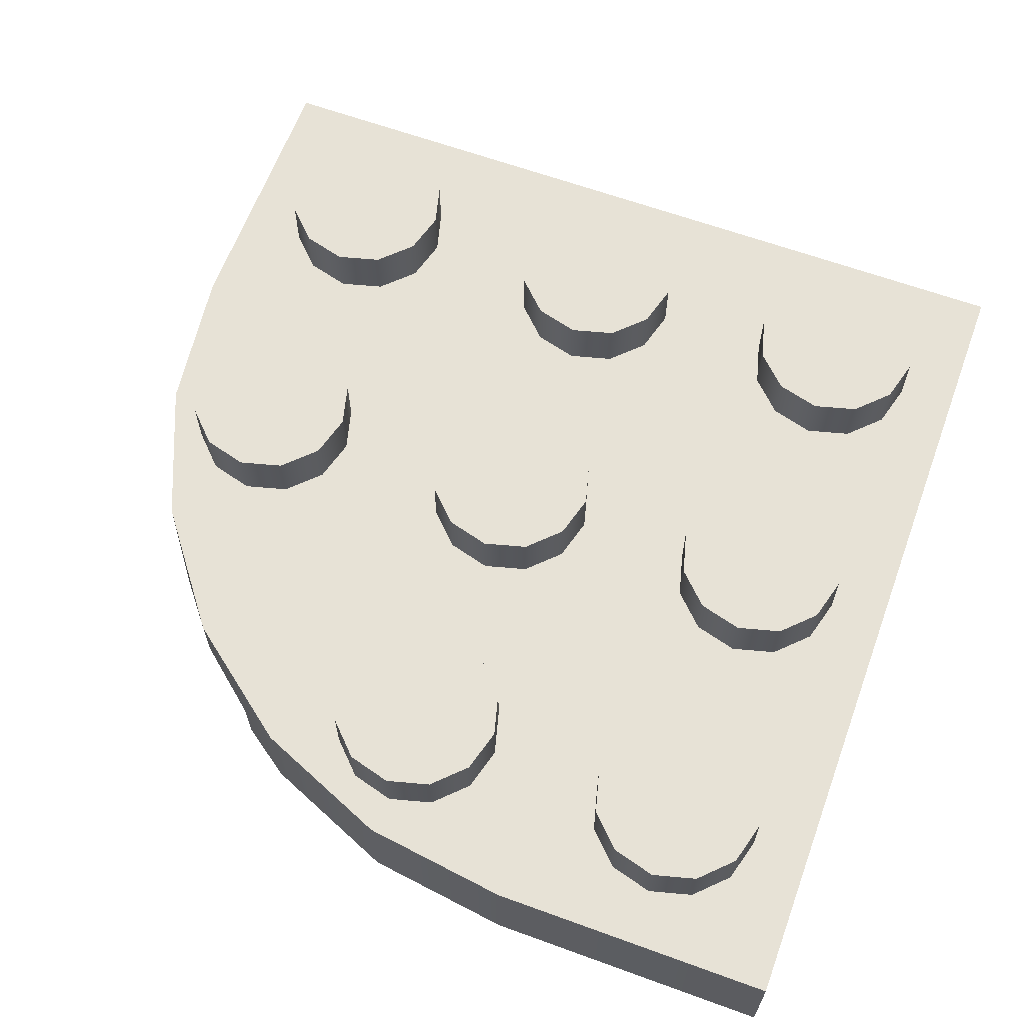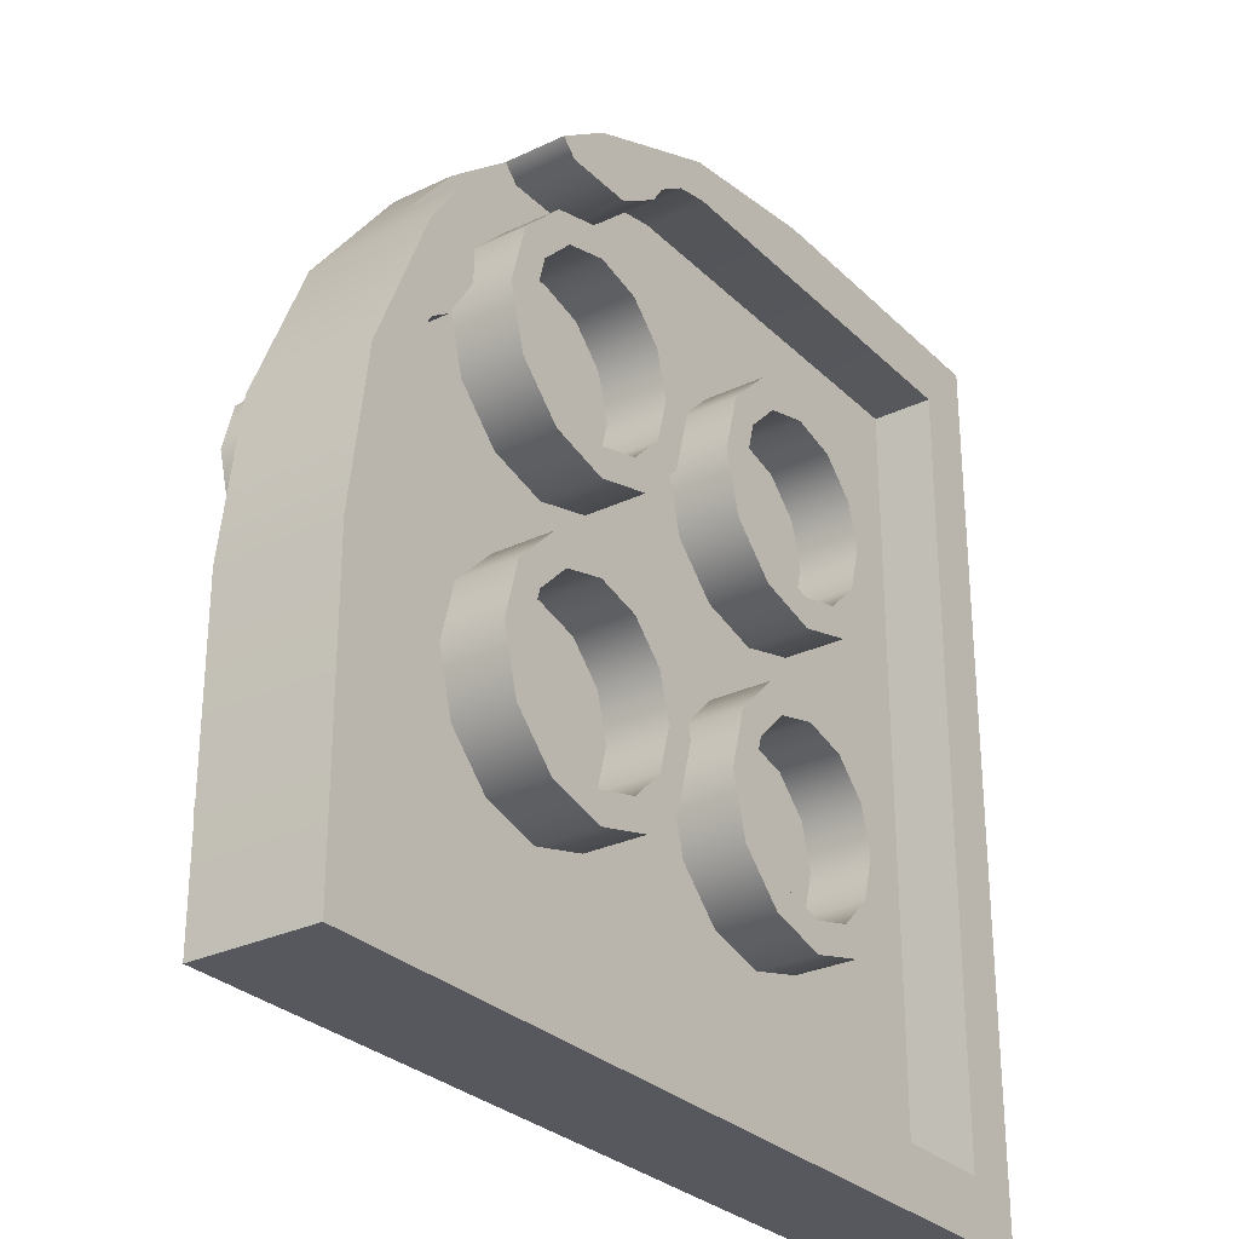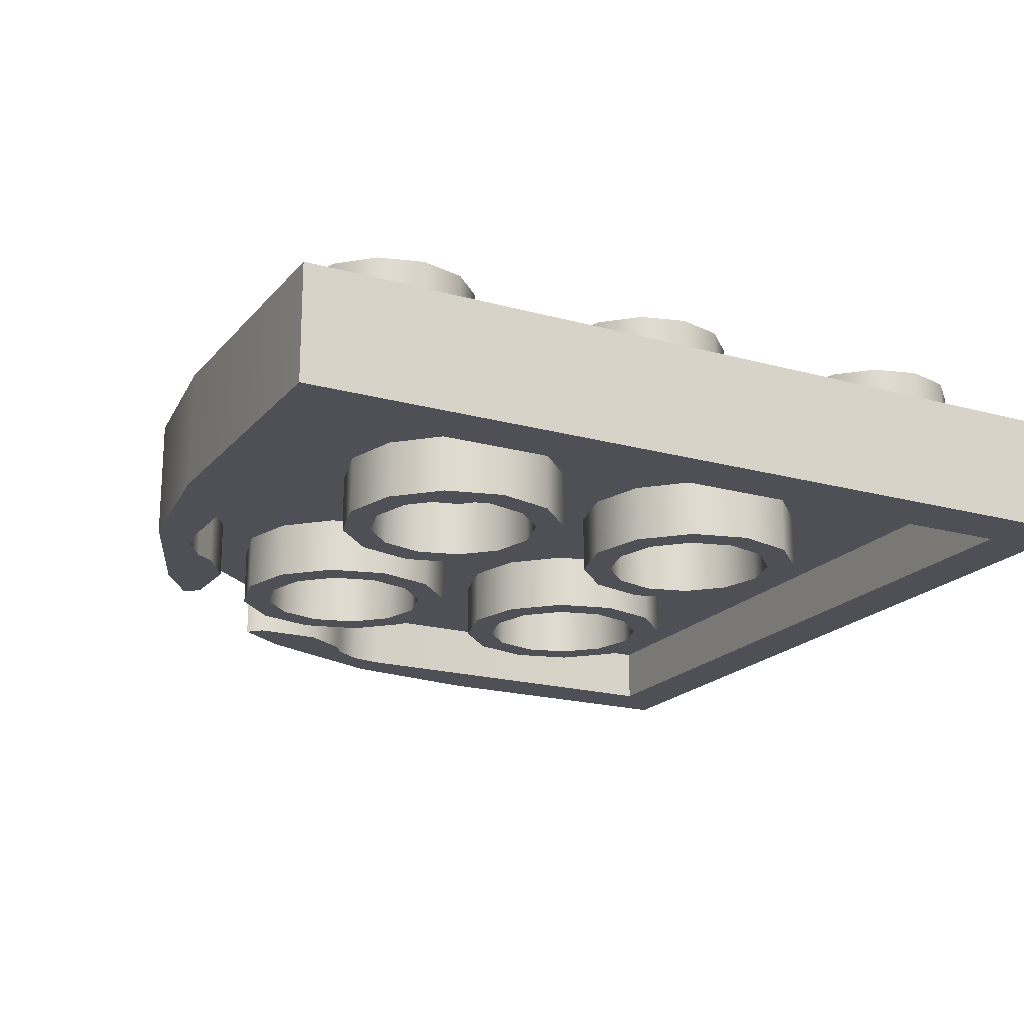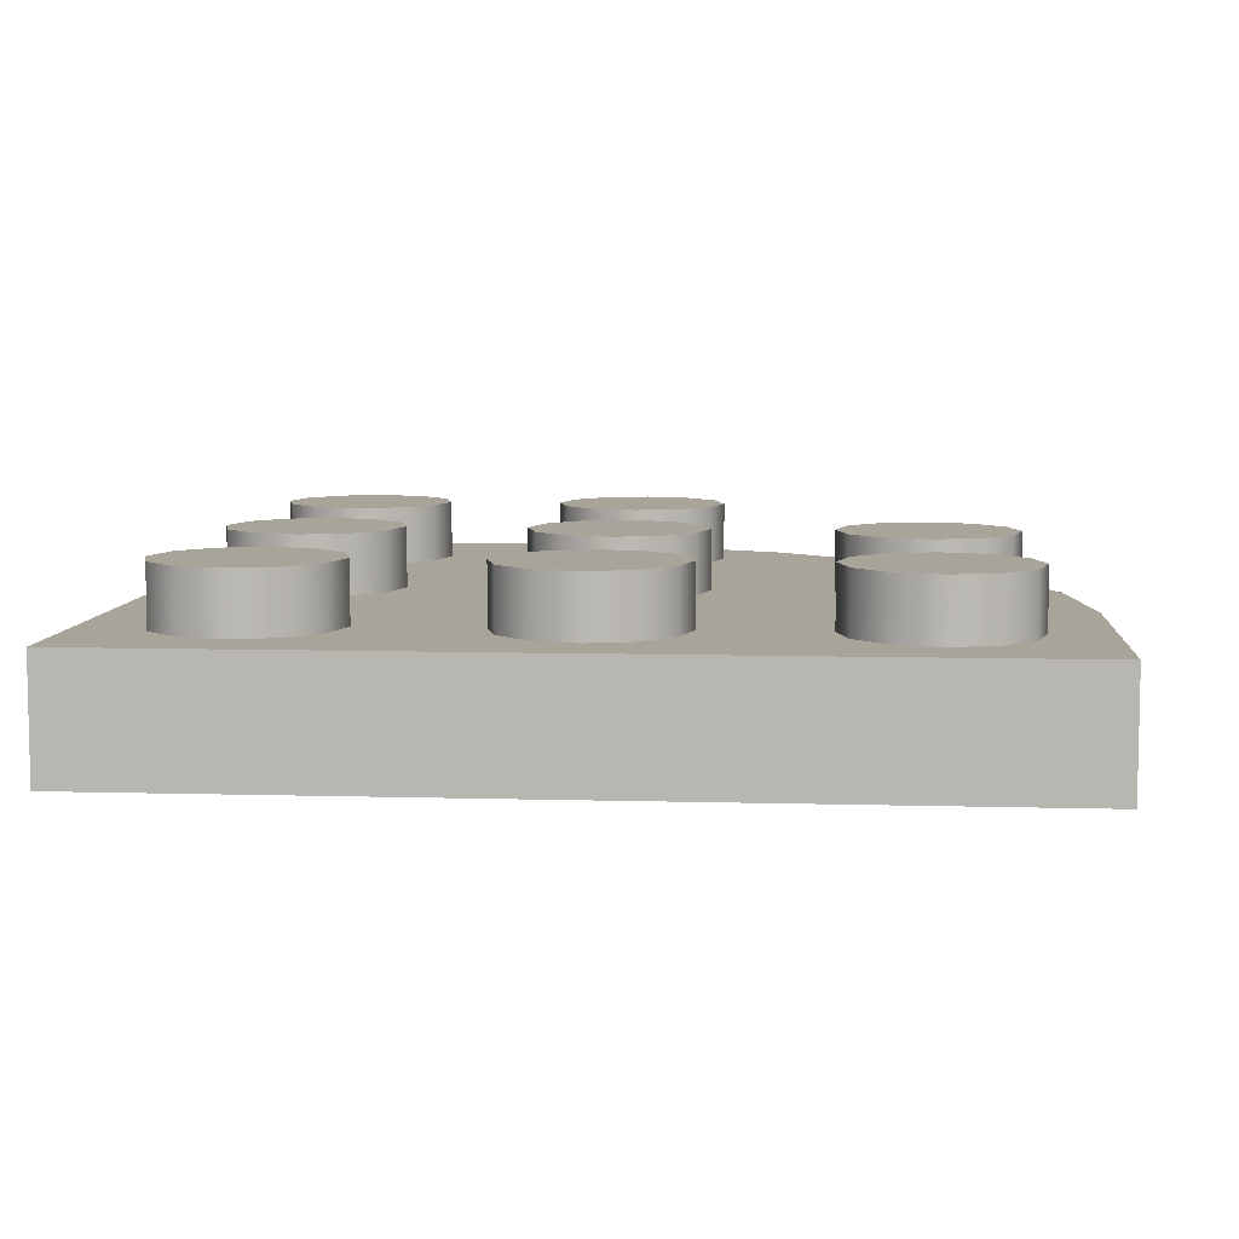
<metadata>
{"format":"obj","ext":"obj","renderer":"f3d","projection":"perspective","resolution":1024,"background":"white","views":[{"elev":63.6,"azim":-159.8,"up":"+Z"},{"elev":-28.9,"azim":125.5,"up":"+Y"},{"elev":-19.4,"azim":-117.5,"up":"+Z"},{"elev":7.3,"azim":4.7,"up":"+Z"}]}
</metadata>
<code>
v  50 -10 -8
v  50 -10 -0
v  46 -6 -8
v  46 -6 -4
v  50 10 -8
v  50 10 -0
v  46 20 -8
v  46 20 -4
v  48.64 20.35 -8
v  44.64 30 -8
v  48.64 20.35 -0
v  45.54 22.3 -8
v  45.54 22.3 -4
v  44.24 24.24 -8
v  44.24 24.24 -4
v  43 25.08 -8
v  43 25.08 -4
v  41.12 28 -8
v  41.12 32.64 -8
v  42.11 33.63 -8
v  44.64 30 -0
v  42.11 33.63 -4
v  41.12 32.64 -4
v  41.12 28 -4
v  38.28 38.28 -0
v  38.28 38.28 -4
v  -6 -6 -4
v  20 20 -4
v  -6 46 -4
v  -10 -10 -8
v  -10 50 -8
v  -10 50 -0
v  -10 -10 -0
v  10 50 -8
v  10 50 -0
v  -6 -6 -8
v  -6 46 -8
v  20 46 -8
v  20 46 -4
v  20 20 -0
v  20.35 48.64 -0
v  20.35 48.64 -8
v  30 44.64 -8
v  30 44.64 -0
v  22.3 45.54 -4
v  22.3 45.54 -8
v  24.24 44.24 -4
v  24.24 44.24 -8
v  25.08 43 -4
v  25.08 43 -8
v  28 41.12 -4
v  28 41.12 -8
v  32.64 41.12 -4
v  32.64 41.12 -8
v  33.63 42.11 -4
v  33.63 42.11 -8
v  38.28 38.28 -4
v  6 40 -0
v  5.196 43 -0
v  3 45.2 -0
v  -0.0001 46 -0
v  -3 45.2 -0
v  -5.196 43 -0
v  -6 40 -0
v  -5.196 37 -0
v  -3 34.8 -0
v  -0.0001 34 -0
v  3 34.8 -0
v  5.196 37 -0
v  6 40 4
v  5.196 43 4
v  3 45.2 4
v  -0.0001 46 4
v  -3 45.2 4
v  -5.196 43 4
v  -6 40 4
v  -5.196 37 4
v  -3 34.8 4
v  -0.0001 34 4
v  3 34.8 4
v  5.196 37 4
v  -0.0001 40 4
v  26 40 -0
v  25.2 43 -0
v  23 45.2 -0
v  20 46 -0
v  17 45.2 -0
v  14.8 43 -0
v  14 40 -0
v  14.8 37 -0
v  17 34.8 -0
v  20 34 -0
v  23 34.8 -0
v  25.2 37 -0
v  26 40 4
v  25.2 43 4
v  23 45.2 4
v  20 46 4
v  17 45.2 4
v  14.8 43 4
v  14 40 4
v  14.8 37 4
v  17 34.8 4
v  20 34 4
v  23 34.8 4
v  25.2 37 4
v  20 40 4
v  6 20 -0
v  5.196 23 -0
v  3 25.2 -0
v  -0.0001 26 -0
v  -3 25.2 -0
v  -5.196 23 -0
v  -6 20 -0
v  -5.196 17 -0
v  -3 14.8 -0
v  -0.0001 14 -0
v  3 14.8 -0
v  5.196 17 -0
v  6 20 4
v  5.196 23 4
v  3 25.2 4
v  -0.0001 26 4
v  -3 25.2 4
v  -5.196 23 4
v  -6 20 4
v  -5.196 17 4
v  -3 14.8 4
v  -0.0001 14 4
v  3 14.8 4
v  5.196 17 4
v  -0.0001 20 4
v  26 20 -0
v  25.2 23 -0
v  23 25.2 -0
v  20 26 -0
v  17 25.2 -0
v  14.8 23 -0
v  14 20 -0
v  14.8 17 -0
v  17 14.8 -0
v  20 14 -0
v  23 14.8 -0
v  25.2 17 -0
v  26 20 4
v  25.2 23 4
v  23 25.2 4
v  20 26 4
v  17 25.2 4
v  14.8 23 4
v  14 20 4
v  14.8 17 4
v  17 14.8 4
v  20 14 4
v  23 14.8 4
v  25.2 17 4
v  20 20 4
v  6 -0 -0
v  5.196 3 -0
v  3 5.196 -0
v  -0.0001 6 -0
v  -3 5.196 -0
v  -5.196 3 -0
v  -6 -0 -0
v  -5.196 -3 -0
v  -3 -5.196 -0
v  -0.0001 -6 -0
v  3 -5.196 -0
v  5.196 -3 -0
v  6 -0 4
v  5.196 3 4
v  3 5.196 4
v  -0.0001 6 4
v  -3 5.196 4
v  -5.196 3 4
v  -6 -0 4
v  -5.196 -3 4
v  -3 -5.196 4
v  -0.0001 -6 4
v  3 -5.196 4
v  5.196 -3 4
v  -0.0001 -0 4
v  26 -0 -0
v  25.2 3 -0
v  23 5.196 -0
v  20 6 -0
v  17 5.196 -0
v  14.8 3 -0
v  14 -0 -0
v  14.8 -3 -0
v  17 -5.196 -0
v  20 -6 -0
v  23 -5.196 -0
v  25.2 -3 -0
v  26 -0 4
v  25.2 3 4
v  23 5.196 4
v  20 6 4
v  17 5.196 4
v  14.8 3 4
v  14 -0 4
v  14.8 -3 4
v  17 -5.196 4
v  20 -6 4
v  23 -5.196 4
v  25.2 -3 4
v  20 -0 4
v  46 -0 -0
v  45.2 3 -0
v  43 5.196 -0
v  40 6 -0
v  37 5.196 -0
v  34.8 3 -0
v  34 -0 -0
v  34.8 -3 -0
v  37 -5.196 -0
v  40 -6 -0
v  43 -5.196 -0
v  45.2 -3 -0
v  46 -0 4
v  45.2 3 4
v  43 5.196 4
v  40 6 4
v  37 5.196 4
v  34.8 3 4
v  34 -0 4
v  34.8 -3 4
v  37 -5.196 4
v  40 -6 4
v  43 -5.196 4
v  45.2 -3 4
v  40 -0 4
v  46 20 -0
v  45.2 23 -0
v  43 25.2 -0
v  40 26 -0
v  37 25.2 -0
v  34.8 23 -0
v  34 20 -0
v  34.8 17 -0
v  37 14.8 -0
v  40 14 -0
v  43 14.8 -0
v  45.2 17 -0
v  46 20 4
v  45.2 23 4
v  43 25.2 4
v  40 26 4
v  37 25.2 4
v  34.8 23 4
v  34 20 4
v  34.8 17 4
v  37 14.8 4
v  40 14 4
v  43 14.8 4
v  45.2 17 4
v  40 20 4
v  10 18 -8
v  10 18 -4
v  10 16 -4
v  10 16 -8
v  14 16.93 -8
v  14 16.93 -4
v  13 15.2 -4
v  13 15.2 -8
v  16.93 14 -8
v  16.93 14 -4
v  15.2 13 -4
v  15.2 13 -8
v  18 10 -8
v  18 10 -4
v  16 10 -4
v  16 10 -8
v  16.93 6 -8
v  16.93 6 -4
v  15.2 7 -4
v  15.2 7 -8
v  14 3.072 -8
v  14 3.072 -4
v  13 4.804 -4
v  13 4.804 -8
v  10 2 -8
v  10 2 -4
v  10 4 -4
v  10 4 -8
v  6 3.072 -8
v  6 3.072 -4
v  7 4.804 -4
v  7 4.804 -8
v  3.072 6 -8
v  3.072 6 -4
v  4.804 7 -4
v  4.804 7 -8
v  2 10 -8
v  2 10 -4
v  4 10 -4
v  4 10 -8
v  3.072 14 -8
v  3.072 14 -4
v  4.804 13 -4
v  4.804 13 -8
v  6 16.93 -8
v  6 16.93 -4
v  7 15.2 -4
v  7 15.2 -8
v  10 38 -8
v  10 38 -4
v  10 36 -4
v  10 36 -8
v  14 36.93 -8
v  14 36.93 -4
v  13 35.2 -4
v  13 35.2 -8
v  16.93 34 -8
v  16.93 34 -4
v  15.2 33 -4
v  15.2 33 -8
v  18 30 -8
v  18 30 -4
v  16 30 -4
v  16 30 -8
v  16.93 26 -8
v  16.93 26 -4
v  15.2 27 -4
v  15.2 27 -8
v  14 23.07 -8
v  14 23.07 -4
v  13 24.8 -4
v  13 24.8 -8
v  10 22 -8
v  10 22 -4
v  10 24 -4
v  10 24 -8
v  6 23.07 -8
v  6 23.07 -4
v  7 24.8 -4
v  7 24.8 -8
v  3.072 26 -8
v  3.072 26 -4
v  4.804 27 -4
v  4.804 27 -8
v  2 30 -8
v  2 30 -4
v  4 30 -4
v  4 30 -8
v  3.072 34 -8
v  3.072 34 -4
v  4.804 33 -4
v  4.804 33 -8
v  6 36.93 -8
v  6 36.93 -4
v  7 35.2 -4
v  7 35.2 -8
v  30 38 -8
v  30 38 -4
v  30 36 -4
v  30 36 -8
v  34 36.93 -8
v  34 36.93 -4
v  33 35.2 -4
v  33 35.2 -8
v  36.93 34 -8
v  36.93 34 -4
v  35.2 33 -4
v  35.2 33 -8
v  38 30 -8
v  38 30 -4
v  36 30 -4
v  36 30 -8
v  36.93 26 -8
v  36.93 26 -4
v  35.2 27 -4
v  35.2 27 -8
v  34 23.07 -8
v  34 23.07 -4
v  33 24.8 -4
v  33 24.8 -8
v  30 22 -8
v  30 22 -4
v  30 24 -4
v  30 24 -8
v  26 23.07 -8
v  26 23.07 -4
v  27 24.8 -4
v  27 24.8 -8
v  23.07 26 -8
v  23.07 26 -4
v  24.8 27 -4
v  24.8 27 -8
v  22 30 -8
v  22 30 -4
v  24 30 -4
v  24 30 -8
v  23.07 34 -8
v  23.07 34 -4
v  24.8 33 -4
v  24.8 33 -8
v  26 36.93 -8
v  26 36.93 -4
v  27 35.2 -4
v  27 35.2 -8
v  30 18 -8
v  30 18 -4
v  30 16 -4
v  30 16 -8
v  34 16.93 -8
v  34 16.93 -4
v  33 15.2 -4
v  33 15.2 -8
v  36.93 14 -8
v  36.93 14 -4
v  35.2 13 -4
v  35.2 13 -8
v  38 10 -8
v  38 10 -4
v  36 10 -4
v  36 10 -8
v  36.93 6 -8
v  36.93 6 -4
v  35.2 7 -4
v  35.2 7 -8
v  34 3.072 -8
v  34 3.072 -4
v  33 4.804 -4
v  33 4.804 -8
v  30 2 -8
v  30 2 -4
v  30 4 -4
v  30 4 -8
v  26 3.072 -8
v  26 3.072 -4
v  27 4.804 -4
v  27 4.804 -8
v  23.07 6 -8
v  23.07 6 -4
v  24.8 7 -4
v  24.8 7 -8
v  22 10 -8
v  22 10 -4
v  24 10 -4
v  24 10 -8
v  23.07 14 -8
v  23.07 14 -4
v  24.8 13 -4
v  24.8 13 -8
v  26 16.93 -8
v  26 16.93 -4
v  27 15.2 -4
v  27 15.2 -8
g 30357
f 27 28 4
f 30 1 2 33
f 5 6 2 1
f 1 30 36 3
f 3 36 27 4
f 3 4 8 7
f 5 1 3 7
f 33 2 40
f 5 9 11 6
f 9 10 21 11
f 7 8 13 12
f 12 13 15 14
f 14 15 17 16
f 16 17 24 18
f 18 24 23 19
f 19 23 22 20
f 20 22 21 10
f 7 9 5
f 22 26 25 21
f 21 40 11
f 26 22 23 57
f 17 8 28
f 28 8 4
f 17 15 13 8
f 28 24 17
f 21 25 40
f 40 6 11
f 2 6 40
f 7 12 9
f 14 10 9
f 19 20 10 18
f 12 14 9
f 57 23 24 28
f 27 29 28
f 30 33 32 31
f 34 31 32 35
f 31 37 36 30
f 37 29 27 36
f 37 38 39 29
f 34 38 37 31
f 33 40 32
f 34 35 41 42
f 42 41 44 43
f 38 46 45 39
f 46 48 47 45
f 48 50 49 47
f 50 52 51 49
f 52 54 53 51
f 54 56 55 53
f 56 43 44 55
f 38 34 42
f 55 44 25 26
f 44 41 40
f 26 57 53 55
f 49 28 39
f 28 29 39
f 49 39 45 47
f 28 49 51
f 44 40 25
f 40 41 35
f 32 40 35
f 38 42 46
f 48 43 52 50
f 54 52 43 56
f 46 42 48
f 57 28 51 53
f 58 59 71 70
f 59 60 72 71
f 60 61 73 72
f 61 62 74 73
f 62 63 75 74
f 63 64 76 75
f 64 65 77 76
f 65 66 78 77
f 66 67 79 78
f 67 68 80 79
f 68 69 81 80
f 69 58 70 81
f 70 71 82
f 71 72 82
f 72 73 82
f 73 74 82
f 74 75 82
f 75 76 82
f 76 77 82
f 77 78 82
f 78 79 82
f 79 80 82
f 80 81 82
f 81 70 82
f 83 84 96 95
f 84 85 97 96
f 85 86 98 97
f 86 87 99 98
f 87 88 100 99
f 88 89 101 100
f 89 90 102 101
f 90 91 103 102
f 91 92 104 103
f 92 93 105 104
f 93 94 106 105
f 94 83 95 106
f 95 96 107
f 96 97 107
f 97 98 107
f 98 99 107
f 99 100 107
f 100 101 107
f 101 102 107
f 102 103 107
f 103 104 107
f 104 105 107
f 105 106 107
f 106 95 107
f 108 109 121 120
f 109 110 122 121
f 110 111 123 122
f 111 112 124 123
f 112 113 125 124
f 113 114 126 125
f 114 115 127 126
f 115 116 128 127
f 116 117 129 128
f 117 118 130 129
f 118 119 131 130
f 119 108 120 131
f 120 121 132
f 121 122 132
f 122 123 132
f 123 124 132
f 124 125 132
f 125 126 132
f 126 127 132
f 127 128 132
f 128 129 132
f 129 130 132
f 130 131 132
f 131 120 132
f 133 134 146 145
f 134 135 147 146
f 135 136 148 147
f 136 137 149 148
f 137 138 150 149
f 138 139 151 150
f 139 140 152 151
f 140 141 153 152
f 141 142 154 153
f 142 143 155 154
f 143 144 156 155
f 144 133 145 156
f 145 146 157
f 146 147 157
f 147 148 157
f 148 149 157
f 149 150 157
f 150 151 157
f 151 152 157
f 152 153 157
f 153 154 157
f 154 155 157
f 155 156 157
f 156 145 157
f 158 159 171 170
f 159 160 172 171
f 160 161 173 172
f 161 162 174 173
f 162 163 175 174
f 163 164 176 175
f 164 165 177 176
f 165 166 178 177
f 166 167 179 178
f 167 168 180 179
f 168 169 181 180
f 169 158 170 181
f 170 171 182
f 171 172 182
f 172 173 182
f 173 174 182
f 174 175 182
f 175 176 182
f 176 177 182
f 177 178 182
f 178 179 182
f 179 180 182
f 180 181 182
f 181 170 182
f 183 184 196 195
f 184 185 197 196
f 185 186 198 197
f 186 187 199 198
f 187 188 200 199
f 188 189 201 200
f 189 190 202 201
f 190 191 203 202
f 191 192 204 203
f 192 193 205 204
f 193 194 206 205
f 194 183 195 206
f 195 196 207
f 196 197 207
f 197 198 207
f 198 199 207
f 199 200 207
f 200 201 207
f 201 202 207
f 202 203 207
f 203 204 207
f 204 205 207
f 205 206 207
f 206 195 207
f 208 209 221 220
f 209 210 222 221
f 210 211 223 222
f 211 212 224 223
f 212 213 225 224
f 213 214 226 225
f 214 215 227 226
f 215 216 228 227
f 216 217 229 228
f 217 218 230 229
f 218 219 231 230
f 219 208 220 231
f 220 221 232
f 221 222 232
f 222 223 232
f 223 224 232
f 224 225 232
f 225 226 232
f 226 227 232
f 227 228 232
f 228 229 232
f 229 230 232
f 230 231 232
f 231 220 232
f 233 234 246 245
f 234 235 247 246
f 235 236 248 247
f 236 237 249 248
f 237 238 250 249
f 238 239 251 250
f 239 240 252 251
f 240 241 253 252
f 241 242 254 253
f 242 243 255 254
f 243 244 256 255
f 244 233 245 256
f 245 246 257
f 246 247 257
f 247 248 257
f 248 249 257
f 249 250 257
f 250 251 257
f 251 252 257
f 252 253 257
f 253 254 257
f 254 255 257
f 255 256 257
f 256 245 257
f 258 259 263 262
f 260 261 265 264
f 261 258 262 265
f 262 263 267 266
f 264 265 269 268
f 265 262 266 269
f 266 267 271 270
f 268 269 273 272
f 269 266 270 273
f 270 271 275 274
f 272 273 277 276
f 273 270 274 277
f 274 275 279 278
f 276 277 281 280
f 277 274 278 281
f 278 279 283 282
f 280 281 285 284
f 281 278 282 285
f 282 283 287 286
f 284 285 289 288
f 285 282 286 289
f 286 287 291 290
f 288 289 293 292
f 289 286 290 293
f 290 291 295 294
f 292 293 297 296
f 293 290 294 297
f 294 295 299 298
f 296 297 301 300
f 297 294 298 301
f 298 299 303 302
f 300 301 305 304
f 301 298 302 305
f 302 303 259 258
f 304 305 261 260
f 305 302 258 261
f 306 307 311 310
f 308 309 313 312
f 309 306 310 313
f 310 311 315 314
f 312 313 317 316
f 313 310 314 317
f 314 315 319 318
f 316 317 321 320
f 317 314 318 321
f 318 319 323 322
f 320 321 325 324
f 321 318 322 325
f 322 323 327 326
f 324 325 329 328
f 325 322 326 329
f 326 327 331 330
f 328 329 333 332
f 329 326 330 333
f 330 331 335 334
f 332 333 337 336
f 333 330 334 337
f 334 335 339 338
f 336 337 341 340
f 337 334 338 341
f 338 339 343 342
f 340 341 345 344
f 341 338 342 345
f 342 343 347 346
f 344 345 349 348
f 345 342 346 349
f 346 347 351 350
f 348 349 353 352
f 349 346 350 353
f 350 351 307 306
f 352 353 309 308
f 353 350 306 309
f 354 355 359 358
f 356 357 361 360
f 357 354 358 361
f 358 359 363 362
f 360 361 365 364
f 361 358 362 365
f 362 363 367 366
f 364 365 369 368
f 365 362 366 369
f 366 367 371 370
f 368 369 373 372
f 369 366 370 373
f 370 371 375 374
f 372 373 377 376
f 373 370 374 377
f 374 375 379 378
f 376 377 381 380
f 377 374 378 381
f 378 379 383 382
f 380 381 385 384
f 381 378 382 385
f 382 383 387 386
f 384 385 389 388
f 385 382 386 389
f 386 387 391 390
f 388 389 393 392
f 389 386 390 393
f 390 391 395 394
f 392 393 397 396
f 393 390 394 397
f 394 395 399 398
f 396 397 401 400
f 397 394 398 401
f 398 399 355 354
f 400 401 357 356
f 401 398 354 357
f 402 403 407 406
f 404 405 409 408
f 405 402 406 409
f 406 407 411 410
f 408 409 413 412
f 409 406 410 413
f 410 411 415 414
f 412 413 417 416
f 413 410 414 417
f 414 415 419 418
f 416 417 421 420
f 417 414 418 421
f 418 419 423 422
f 420 421 425 424
f 421 418 422 425
f 422 423 427 426
f 424 425 429 428
f 425 422 426 429
f 426 427 431 430
f 428 429 433 432
f 429 426 430 433
f 430 431 435 434
f 432 433 437 436
f 433 430 434 437
f 434 435 439 438
f 436 437 441 440
f 437 434 438 441
f 438 439 443 442
f 440 441 445 444
f 441 438 442 445
f 442 443 447 446
f 444 445 449 448
f 445 442 446 449
f 446 447 403 402
f 448 449 405 404
f 449 446 402 405
f 14 16 18 10
f 48 42 43

</code>
